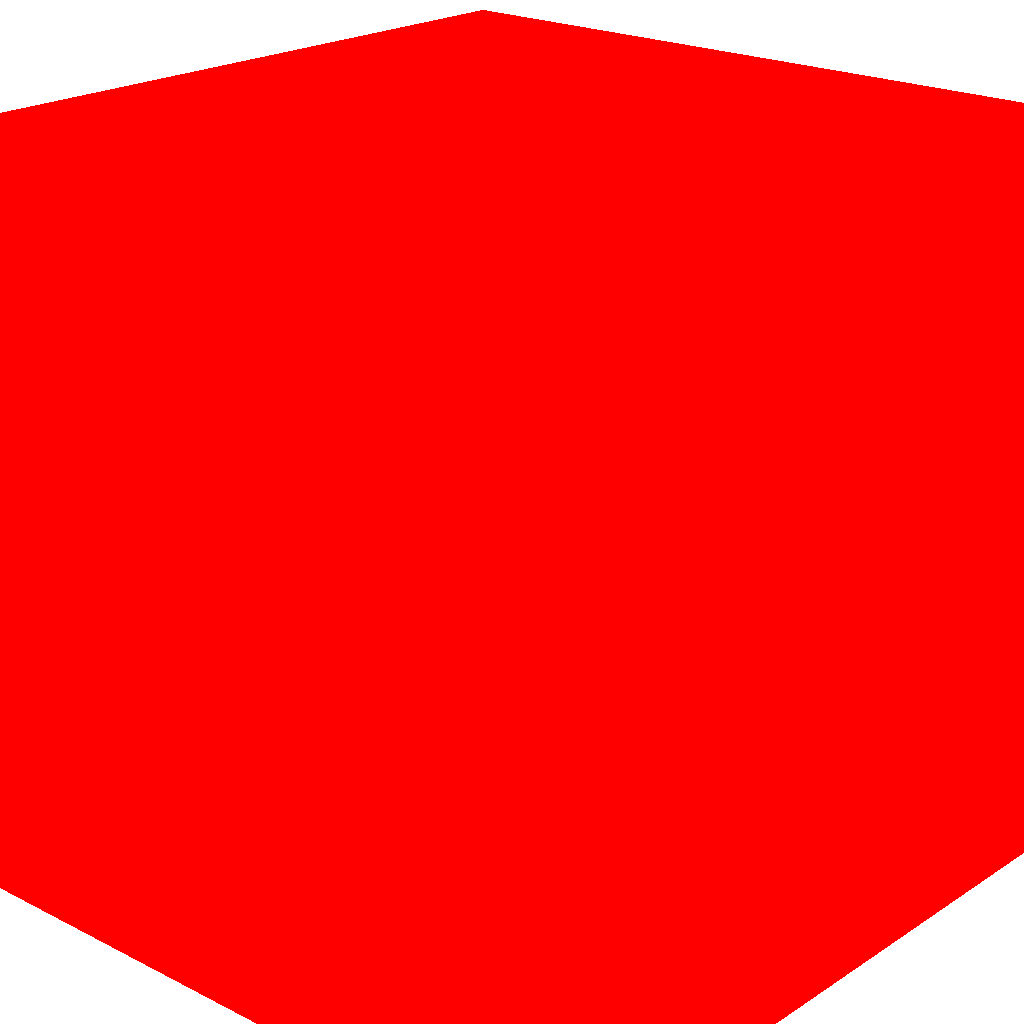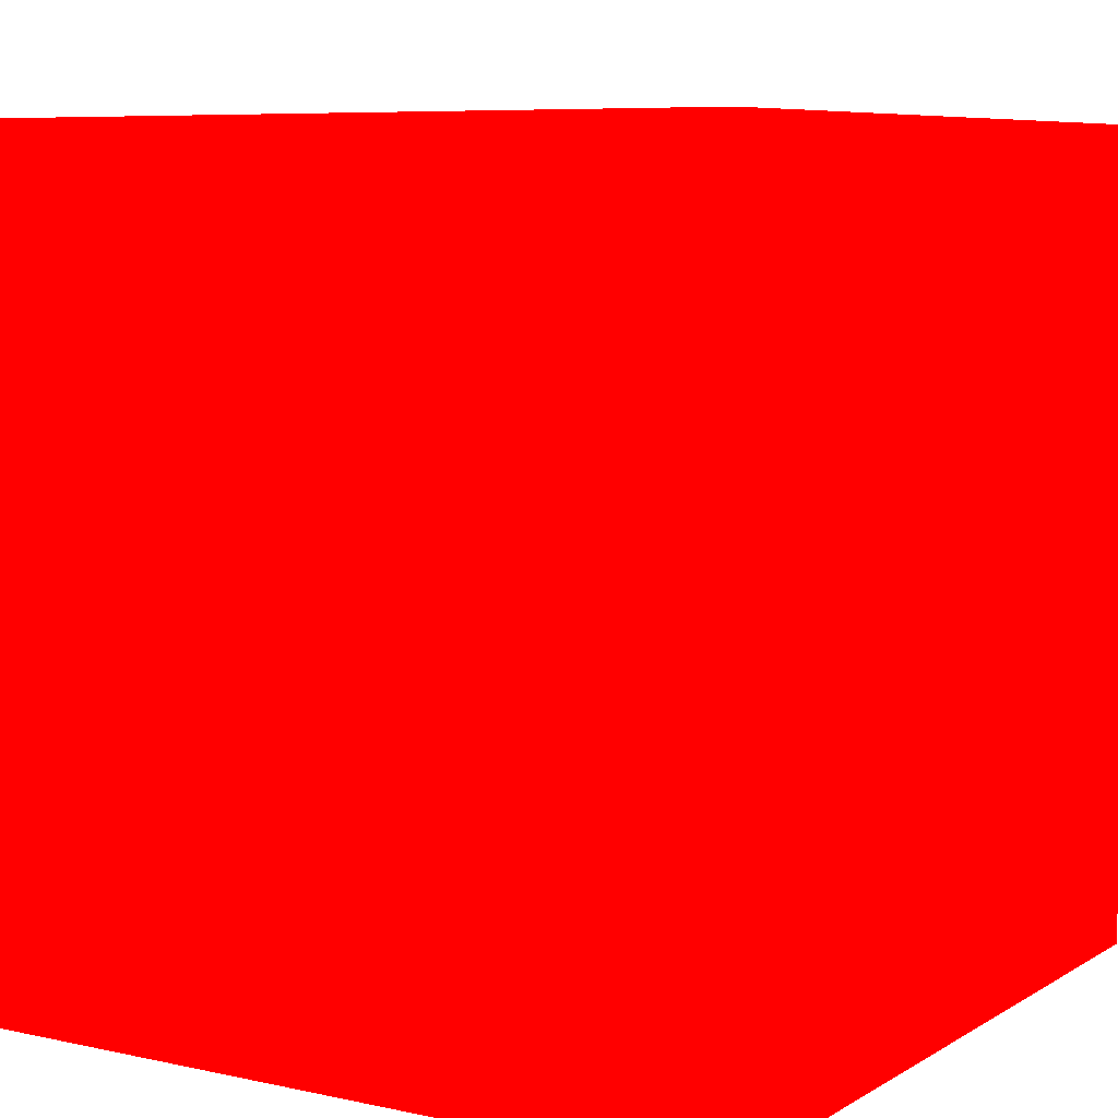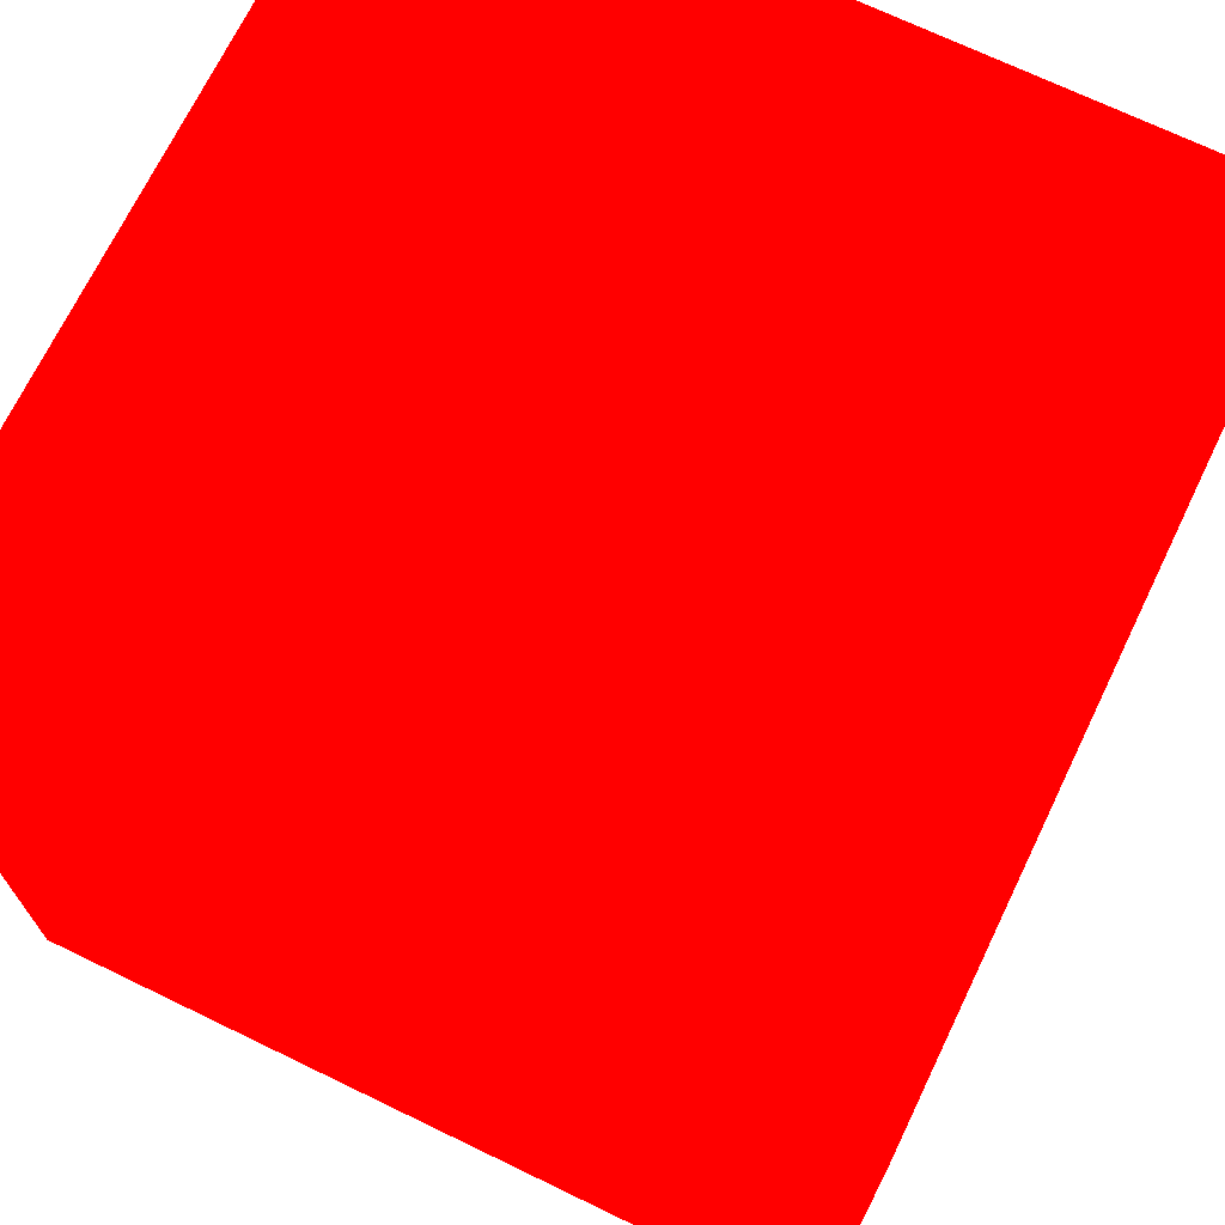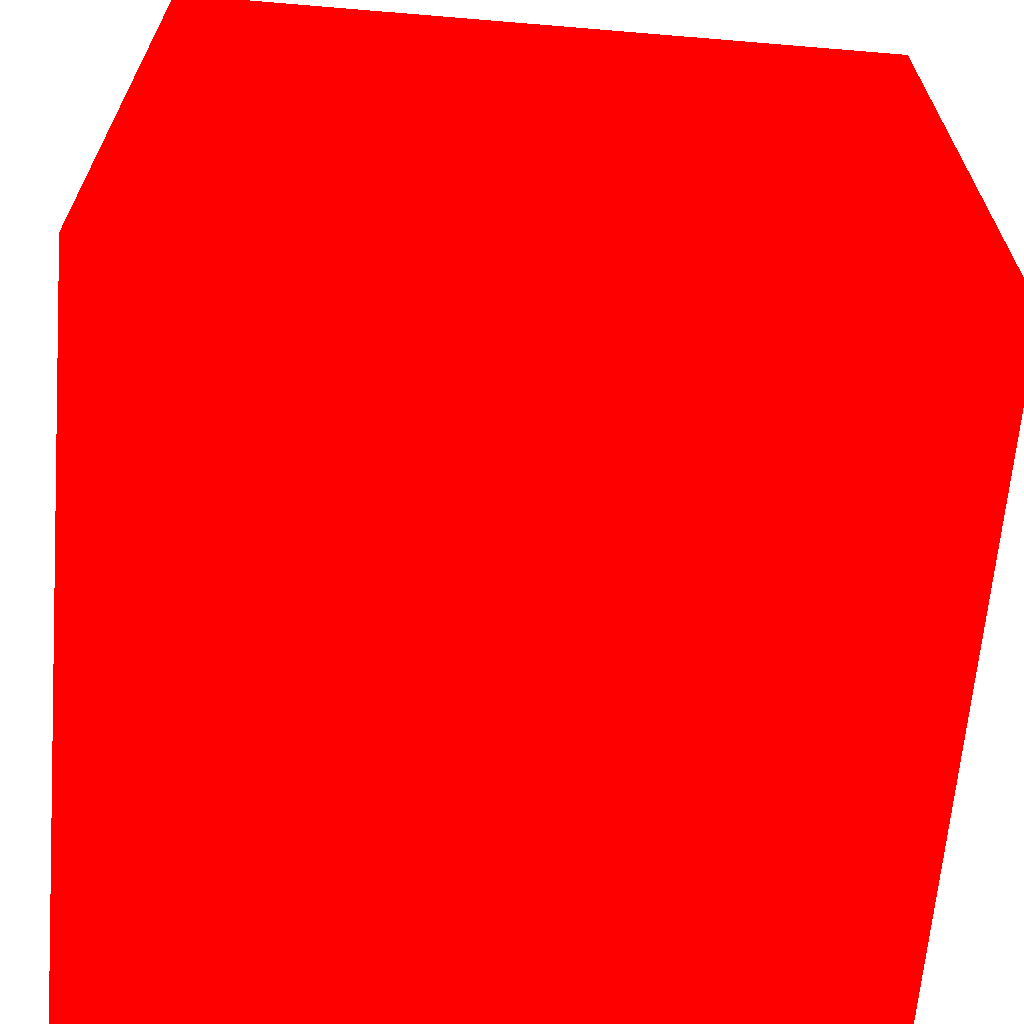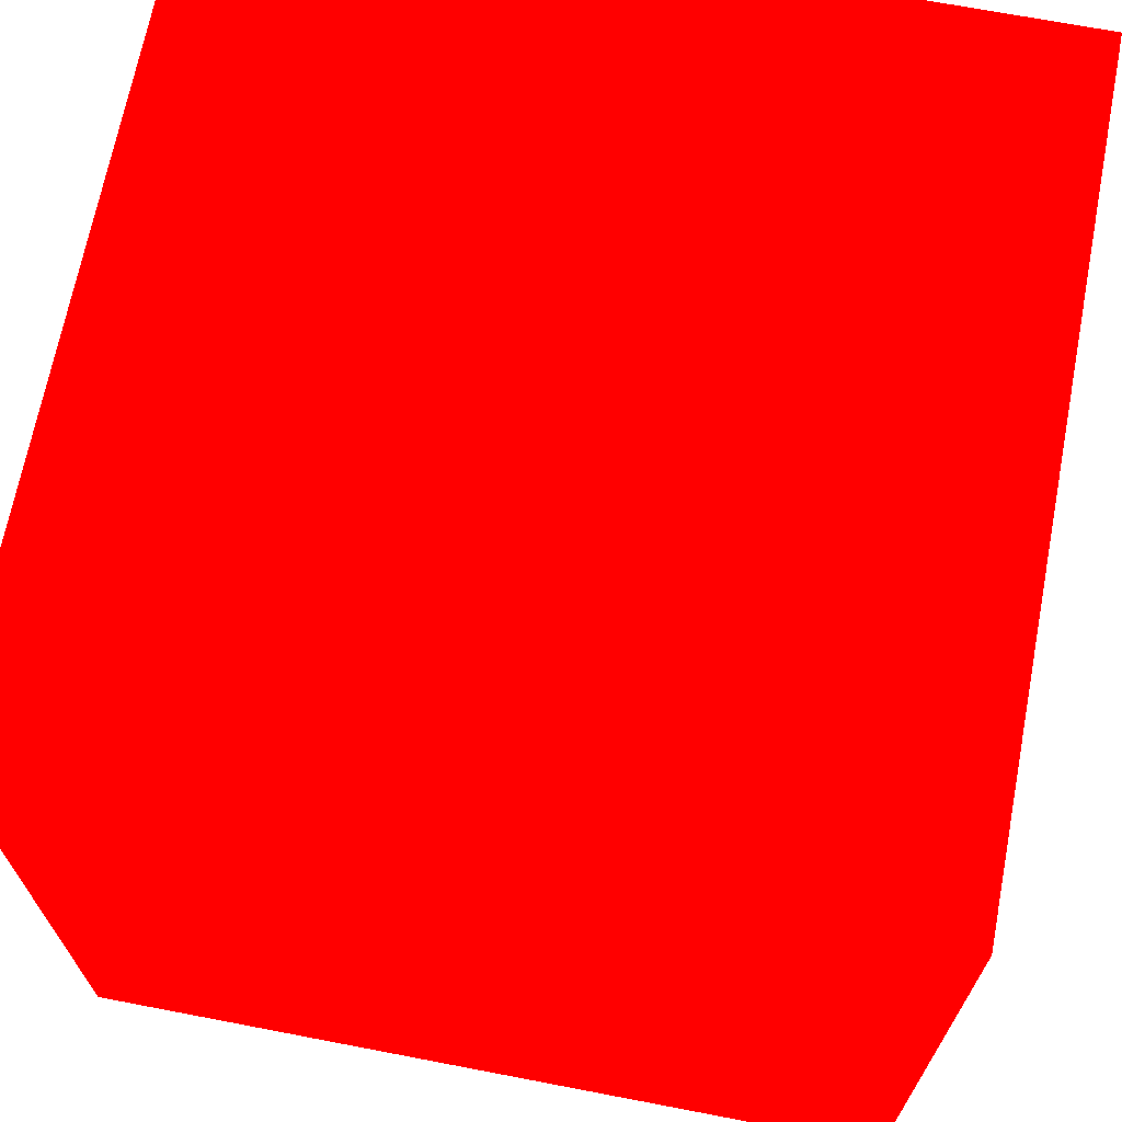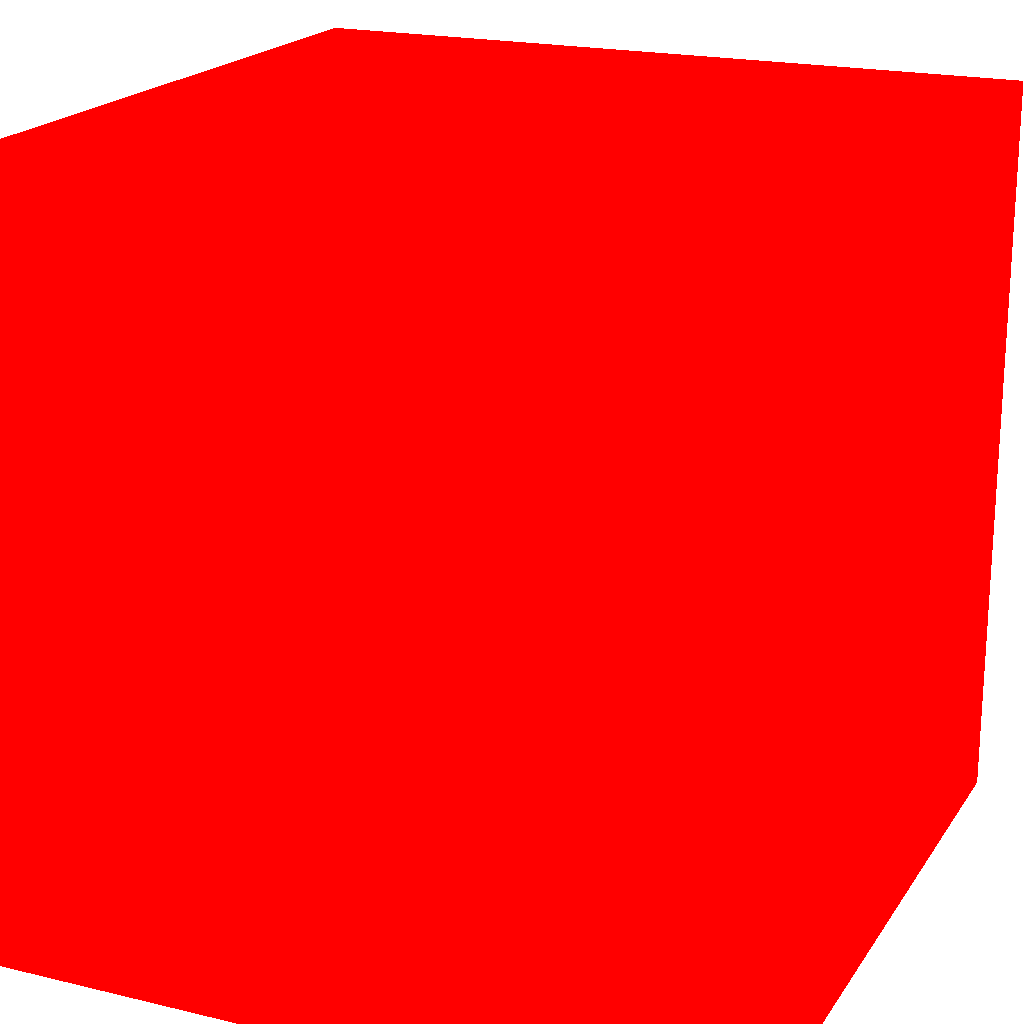
<metadata>
{"format":"obj","ext":"obj","renderer":"f3d","projection":"perspective","resolution":1024,"background":"white","views":[{"elev":21.6,"azim":-138.4,"up":"+Y"},{"elev":7.4,"azim":-148.0,"up":"+Y"},{"elev":70.4,"azim":25.8,"up":"+Y"},{"elev":-65.3,"azim":175.2,"up":"+Z"},{"elev":68.6,"azim":-169.1,"up":"+Z"},{"elev":19.9,"azim":114.0,"up":"+Y"}]}
</metadata>
<code>
v 0.8731 0.2194 -0.05627 1 0 0
v 0.8881 0.2194 -0.05627 1 0 0
v 0.8731 0.2194 -0.04127 1 0 0
v 0.8881 0.2194 -0.04127 1 0 0
v 0.8731 0.2344 -0.05627 1 0 0
v 0.8881 0.2344 -0.05627 1 0 0
v 0.8731 0.2344 -0.04127 1 0 0
v 0.8881 0.2344 -0.04127 1 0 0
f 5 8 6
f 5 7 8
f 1 3 5
f 3 7 5
f 1 2 3
f 2 4 3
f 2 6 8
f 2 8 4
f 3 4 8
f 3 8 7
f 1 5 2
f 2 5 6

</code>
